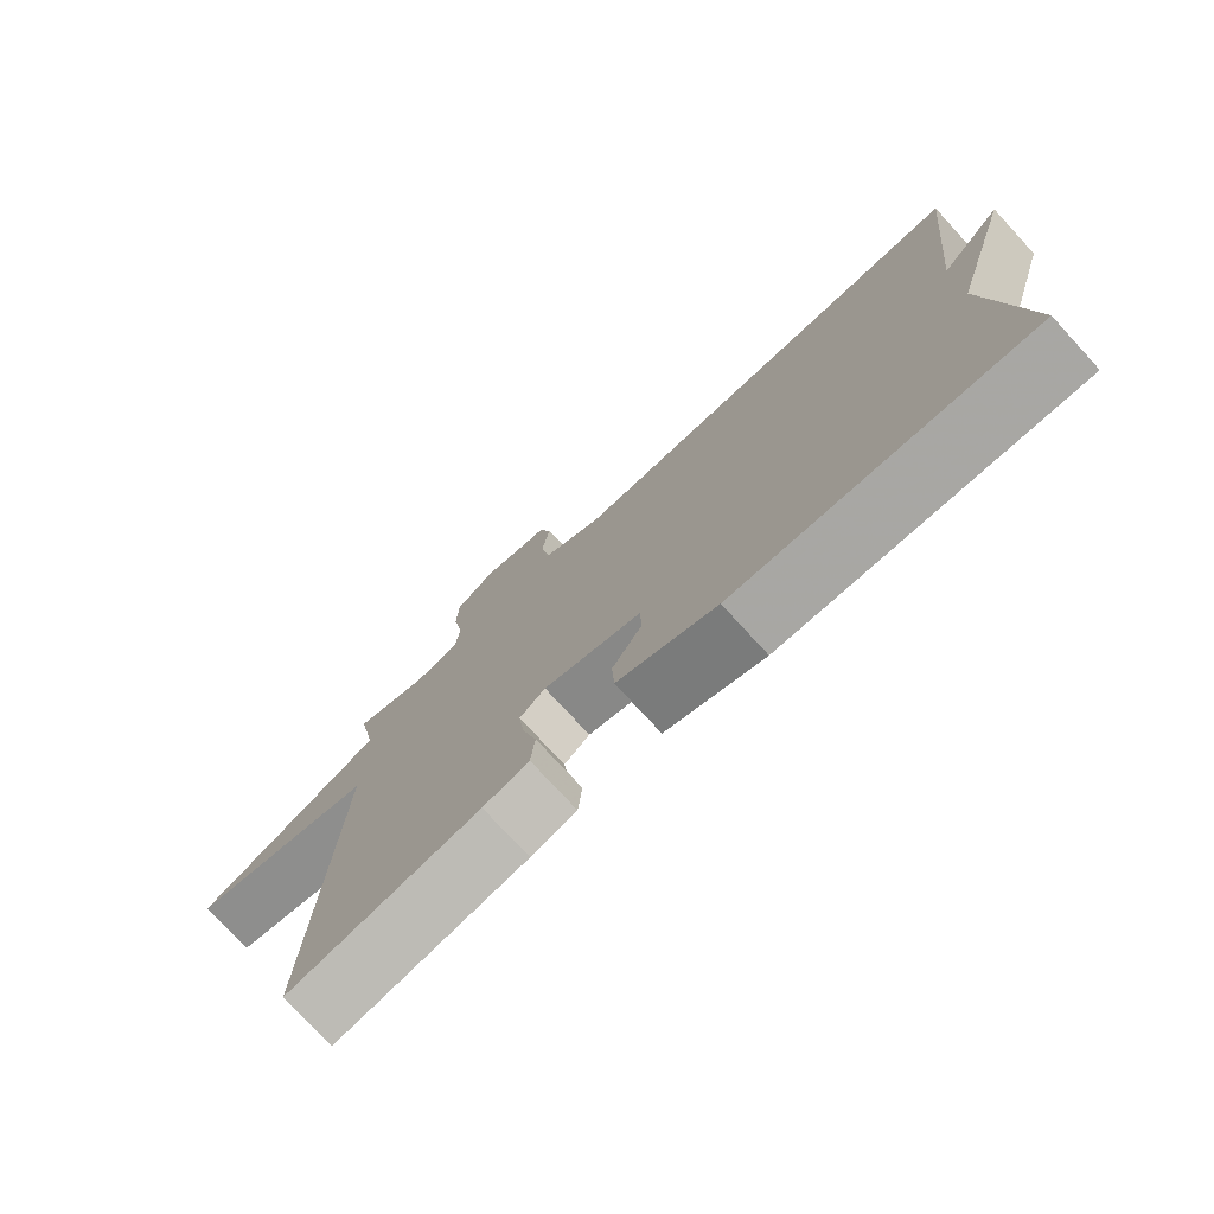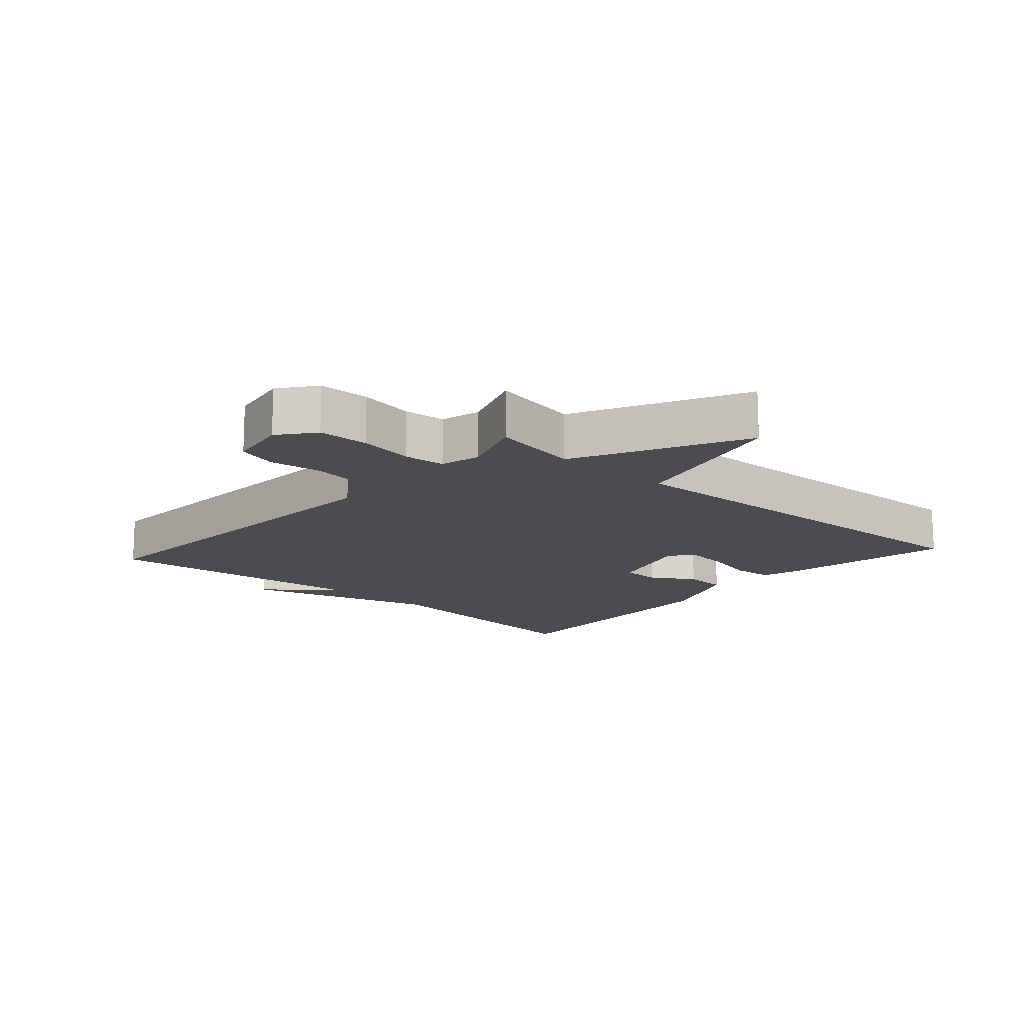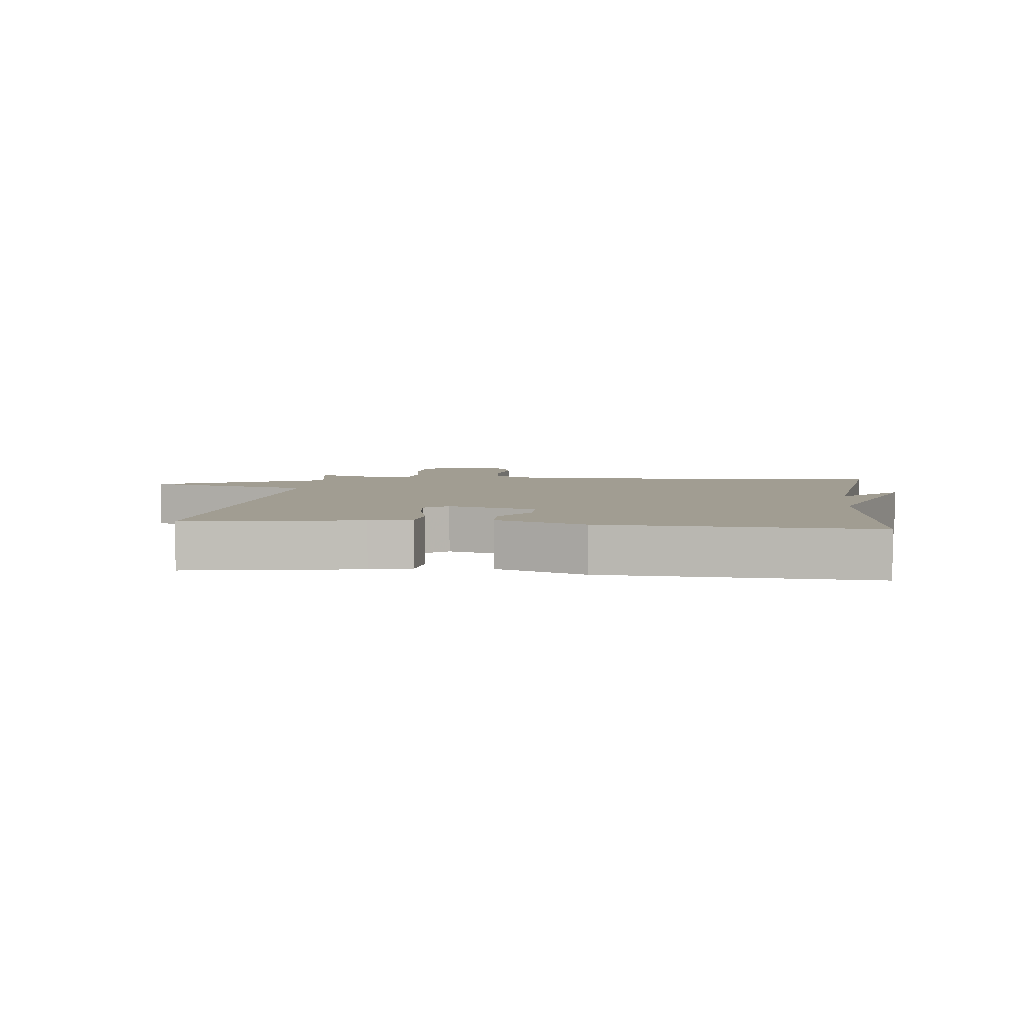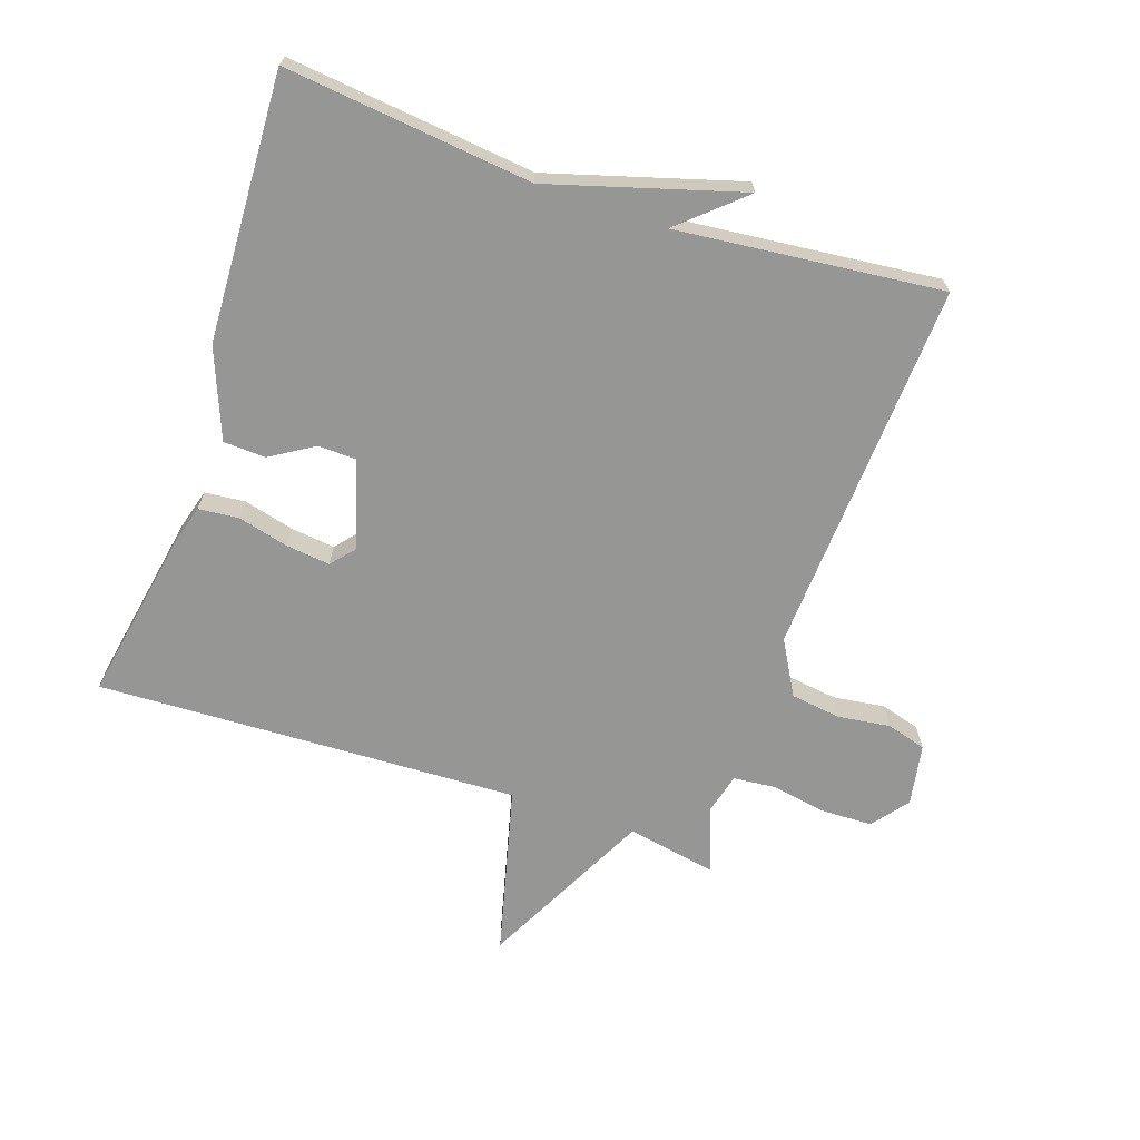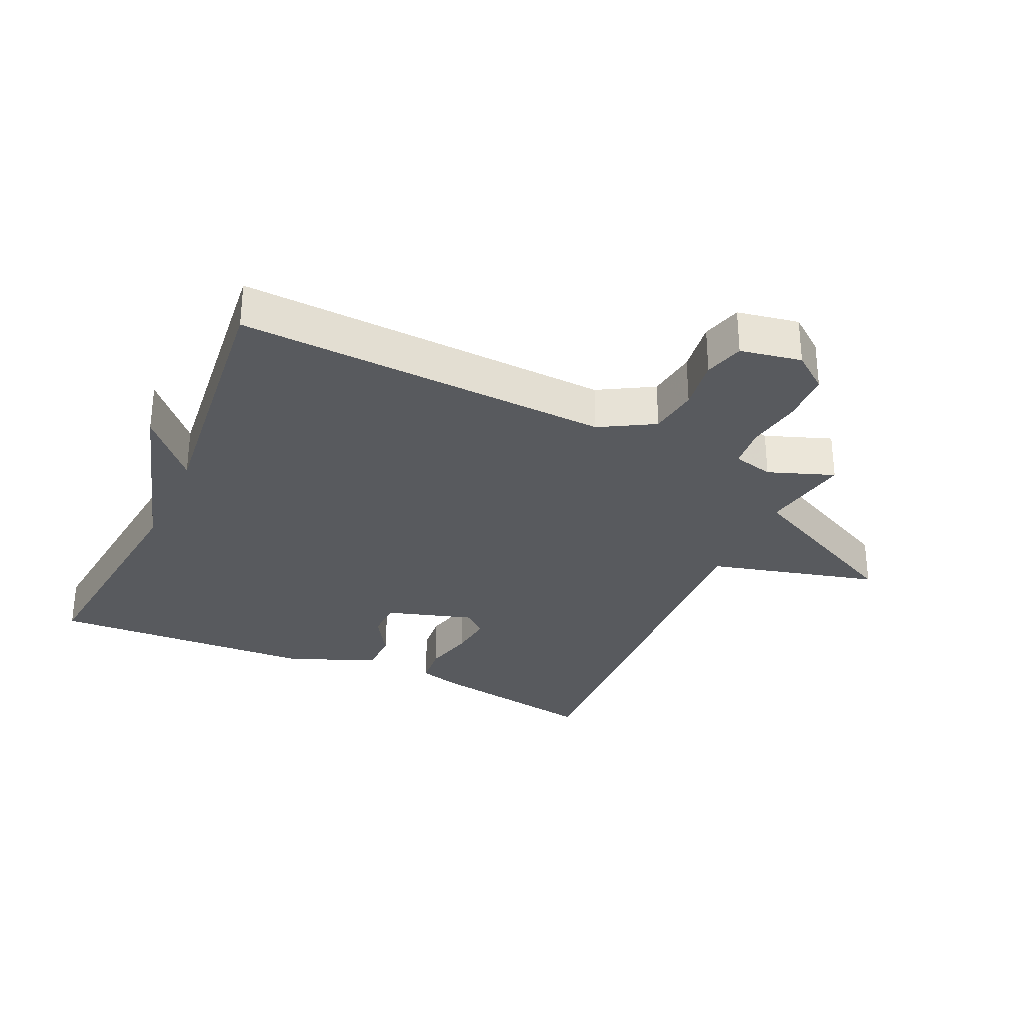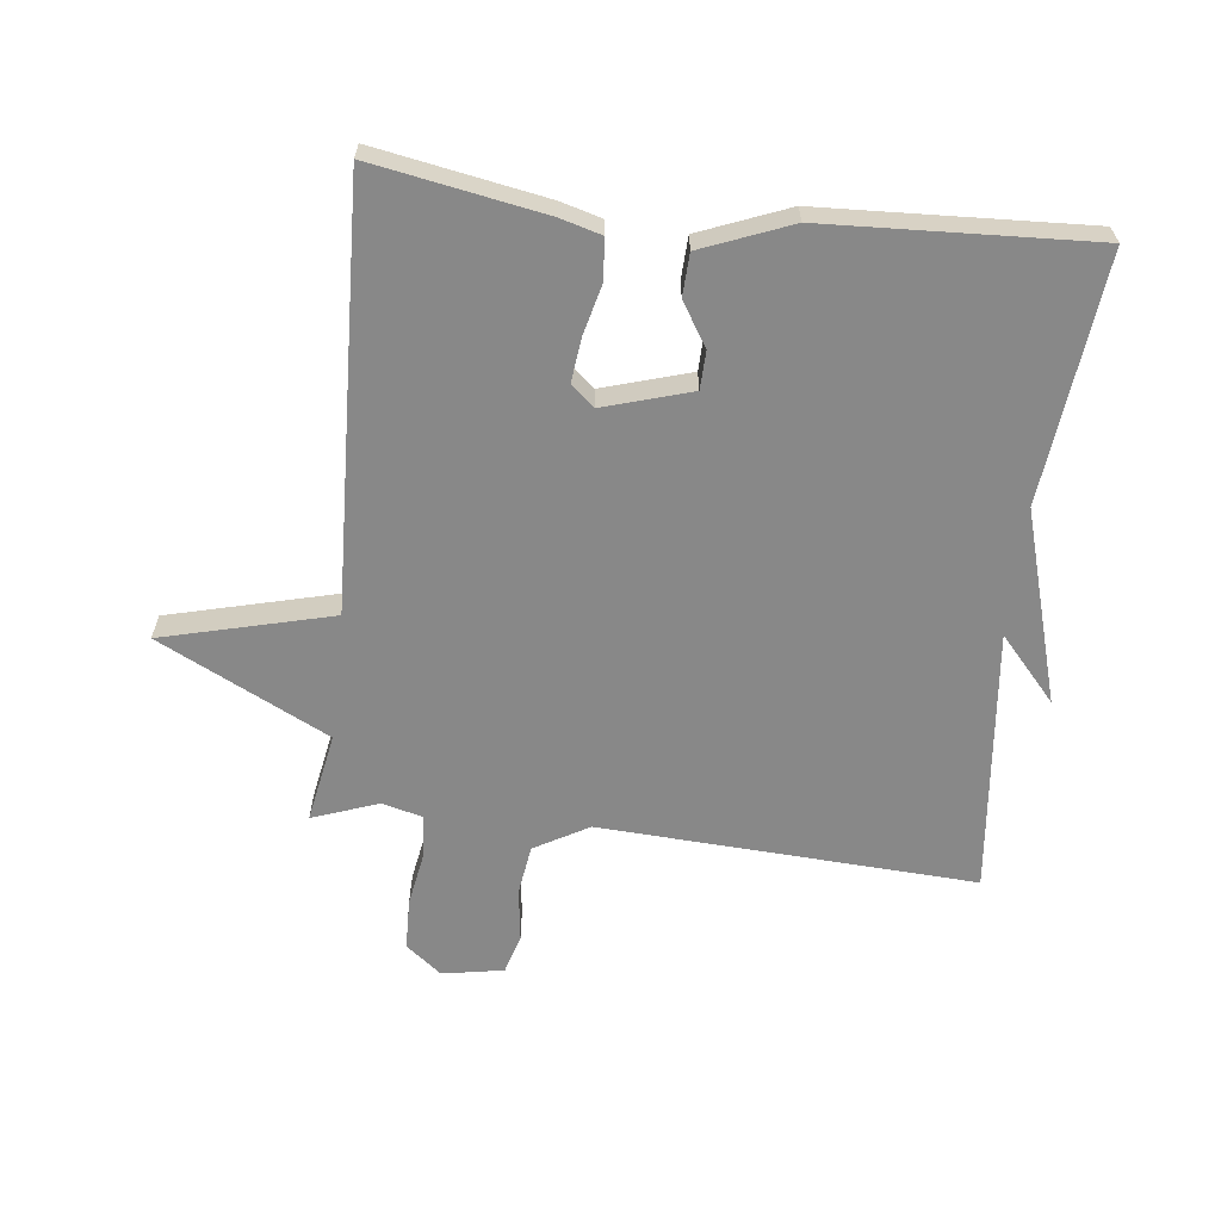
<metadata>
{"format":"obj","ext":"obj","renderer":"f3d","projection":"perspective","resolution":1024,"background":"white","views":[{"elev":-76.6,"azim":-137.4,"up":"+Z"},{"elev":-14.9,"azim":48.2,"up":"+Y"},{"elev":4.8,"azim":-173.0,"up":"+Y"},{"elev":-67.7,"azim":-108.8,"up":"+Y"},{"elev":-30.9,"azim":-24.2,"up":"+Y"},{"elev":-62.9,"azim":173.5,"up":"+Y"}]}
</metadata>
<code>
v 0.5 0.07 -0.5
v 0.233 0.07 -0.452
v 0.169 0.07 -0.434
v 0.163 0.07 -0.371
v 0.183 0.07 -0.292
v 0.191 0.07 -0.223
v 0.155 0.07 -0.192
v 0.018 0.07 -0.233
v 0.016 0.07 -0.292
v 0.058 0.07 -0.36
v 0.055 0.07 -0.426
v -0.084 0.07 -0.481
v -0.5 0.07 -0.5
v -0.457 0.07 -0.114
v -0.545 0.07 0.185
v -0.457 0.07 0.086
v -0.5 0.07 0.5
v 0.086 0.07 0.468
v 0.171 0.07 0.516
v 0.182 0.07 0.594
v 0.171 0.07 0.676
v 0.189 0.07 0.738
v 0.285 0.07 0.755
v 0.341 0.07 0.711
v 0.343 0.07 0.631
v 0.328 0.07 0.545
v 0.334 0.07 0.479
v 0.397 0.07 0.463
v 0.5 0.07 0.5
v 0.474 0.07 0.36
v 0.739 0.07 0.227
v 0.474 0.07 0.16
v 0.5 0 -0.5
v 0.233 0 -0.452
v 0.169 0 -0.434
v 0.163 0 -0.371
v 0.183 0 -0.292
v 0.191 0 -0.223
v 0.155 0 -0.192
v 0.018 0 -0.233
v 0.016 0 -0.292
v 0.058 0 -0.36
v 0.055 0 -0.426
v -0.084 0 -0.481
v -0.5 0 -0.5
v -0.457 0 -0.114
v -0.545 0 0.185
v -0.457 0 0.086
v -0.5 0 0.5
v 0.086 0 0.468
v 0.171 0 0.516
v 0.182 0 0.594
v 0.171 0 0.676
v 0.189 0 0.738
v 0.285 0 0.755
v 0.341 0 0.711
v 0.343 0 0.631
v 0.328 0 0.545
v 0.334 0 0.479
v 0.397 0 0.463
v 0.5 0 0.5
v 0.474 0 0.36
v 0.739 0 0.227
v 0.474 0 0.16
f 30 31 32
f 28 29 30
f 27 28 30 32
f 24 25 26
f 23 24 26
f 22 23 26
f 21 22 26
f 20 21 26
f 19 20 26 27
f 32 1 2
f 27 32 2
f 19 27 2
f 18 19 2
f 14 15 16
f 12 13 14
f 11 12 14
f 10 11 14
f 9 10 14
f 8 9 14 16
f 16 17 18
f 8 16 18
f 7 8 18
f 2 3 4 5
f 2 5 6
f 18 2 6
f 6 7 18
f 64 63 62
f 62 61 60
f 64 62 60 59
f 58 57 56
f 58 56 55
f 58 55 54
f 58 54 53
f 58 53 52
f 59 58 52 51
f 34 33 64
f 34 64 59
f 34 59 51
f 34 51 50
f 48 47 46
f 46 45 44
f 46 44 43
f 46 43 42
f 46 42 41
f 48 46 41 40
f 50 49 48
f 50 48 40
f 50 40 39
f 37 36 35 34
f 38 37 34
f 38 34 50
f 50 39 38
f 1 33 34 2
f 2 34 35 3
f 3 35 36 4
f 4 36 37 5
f 5 37 38 6
f 6 38 39 7
f 7 39 40 8
f 8 40 41 9
f 9 41 42 10
f 10 42 43 11
f 11 43 44 12
f 12 44 45 13
f 13 45 46 14
f 14 46 47 15
f 15 47 48 16
f 16 48 49 17
f 17 49 50 18
f 18 50 51 19
f 19 51 52 20
f 20 52 53 21
f 21 53 54 22
f 22 54 55 23
f 23 55 56 24
f 24 56 57 25
f 25 57 58 26
f 26 58 59 27
f 27 59 60 28
f 28 60 61 29
f 29 61 62 30
f 30 62 63 31
f 31 63 64 32
f 32 64 33 1

</code>
